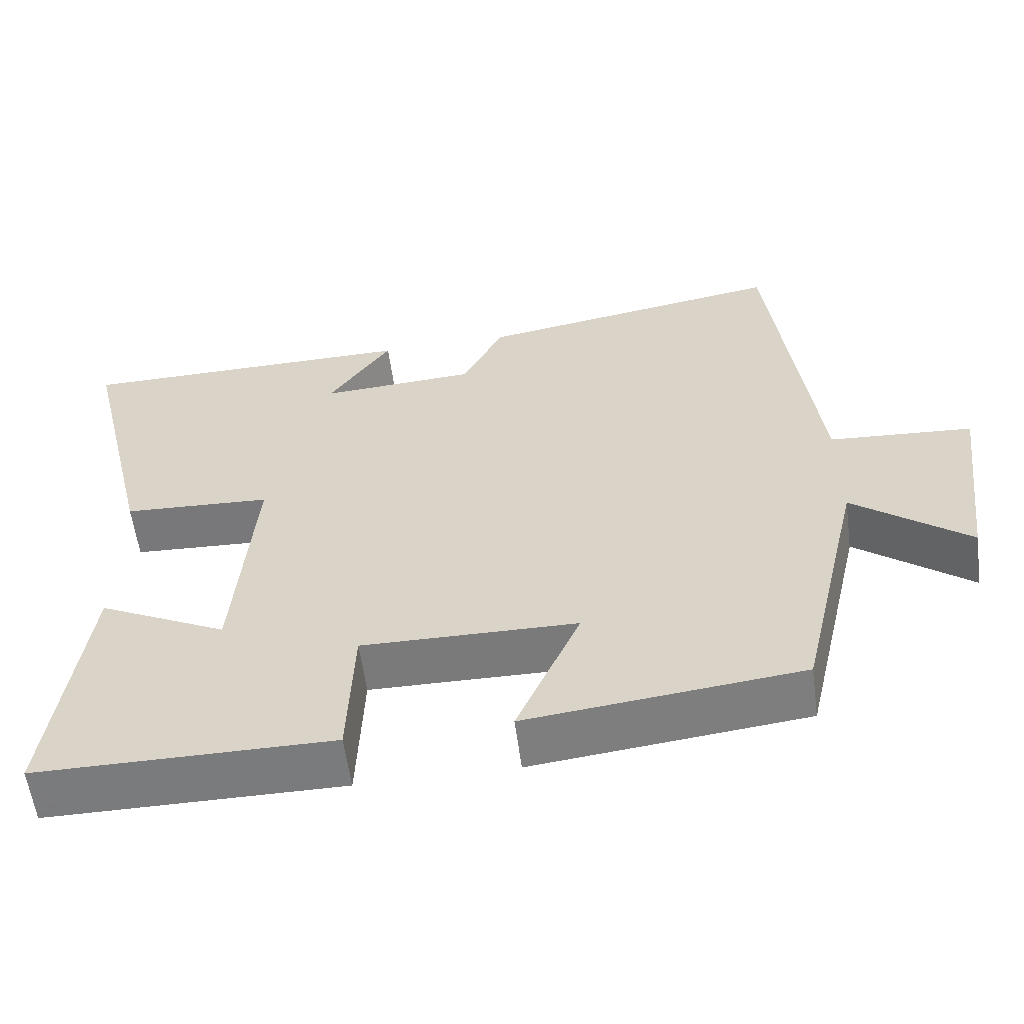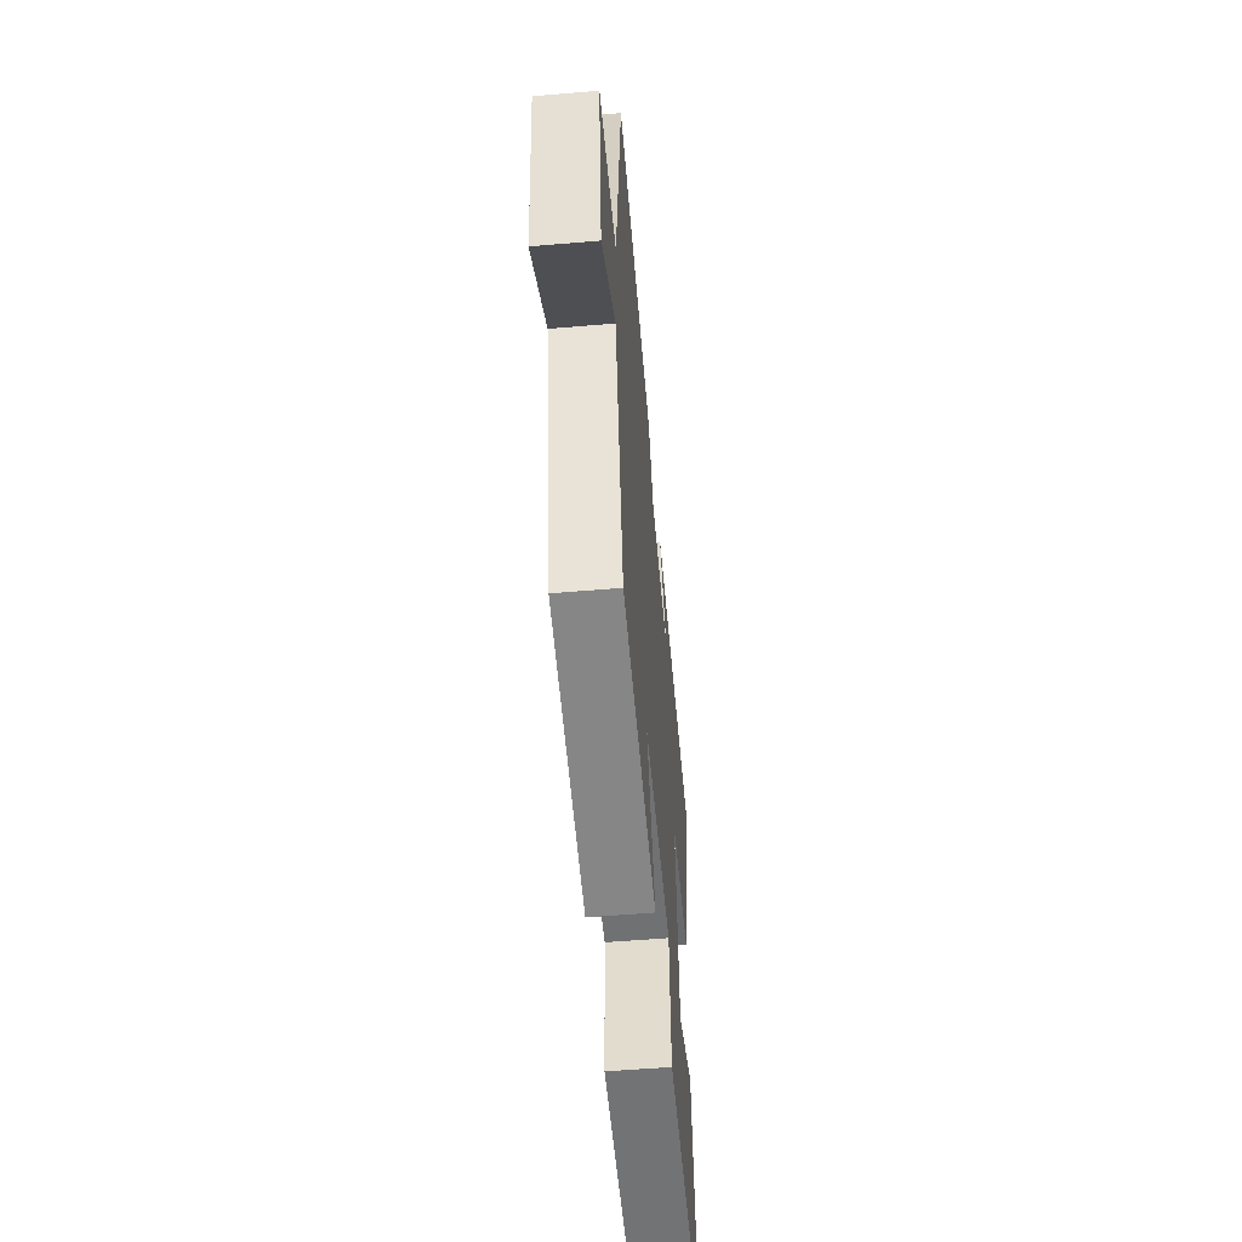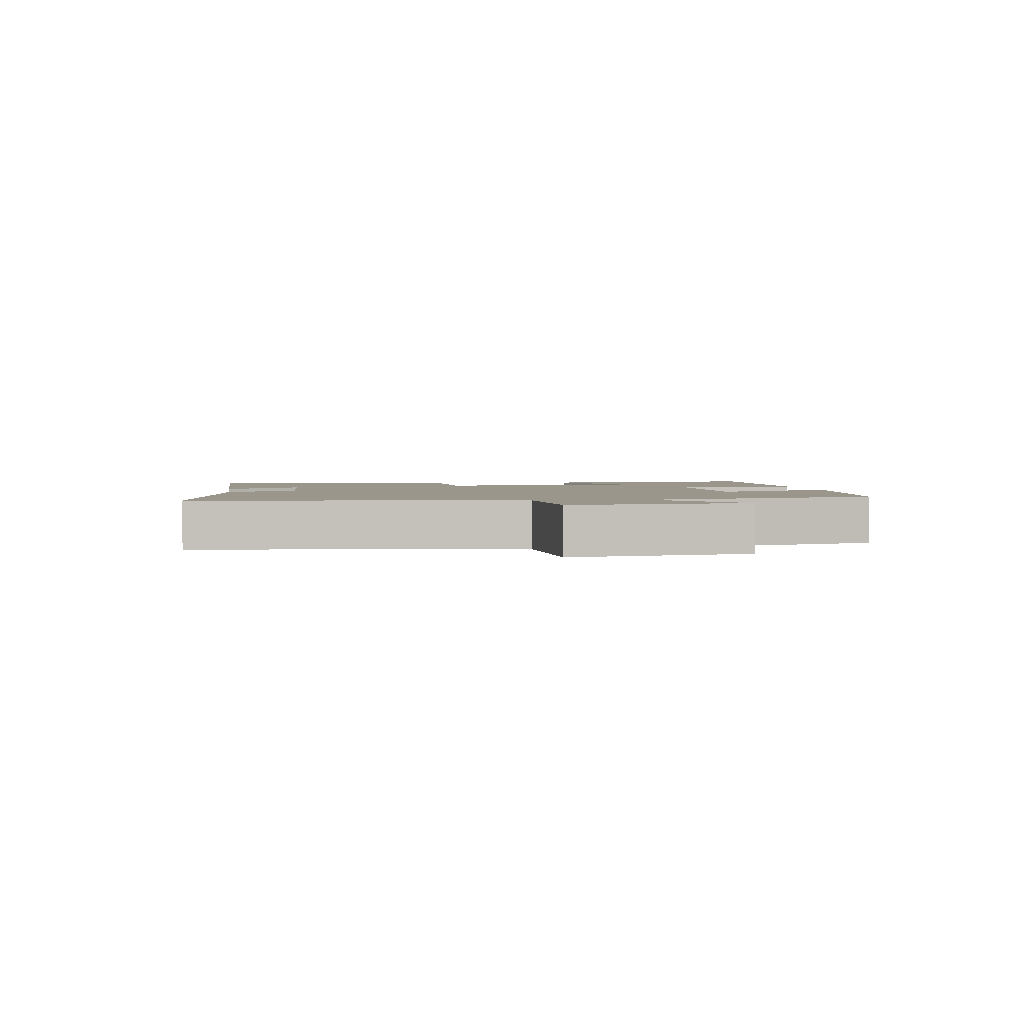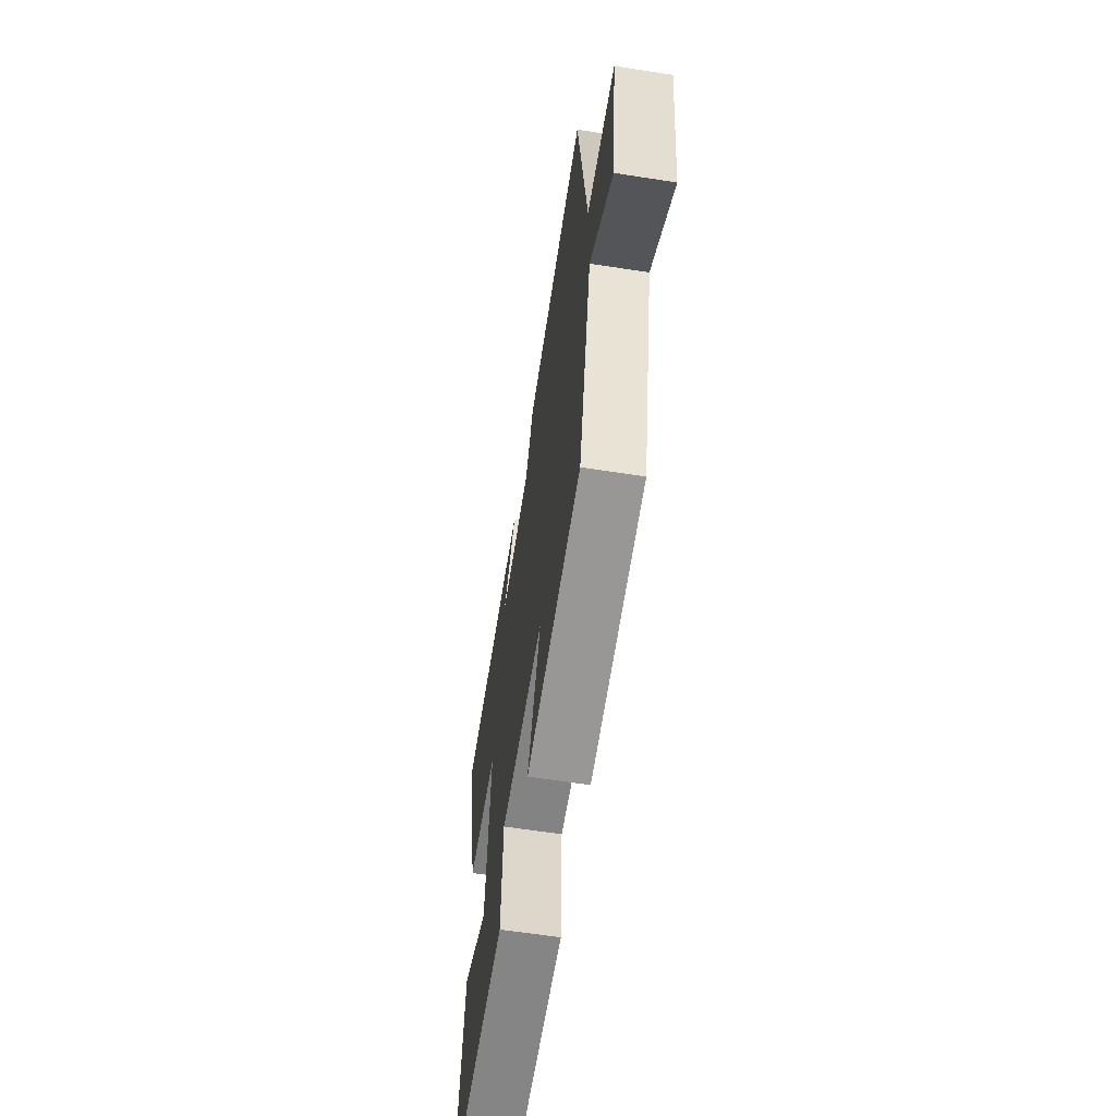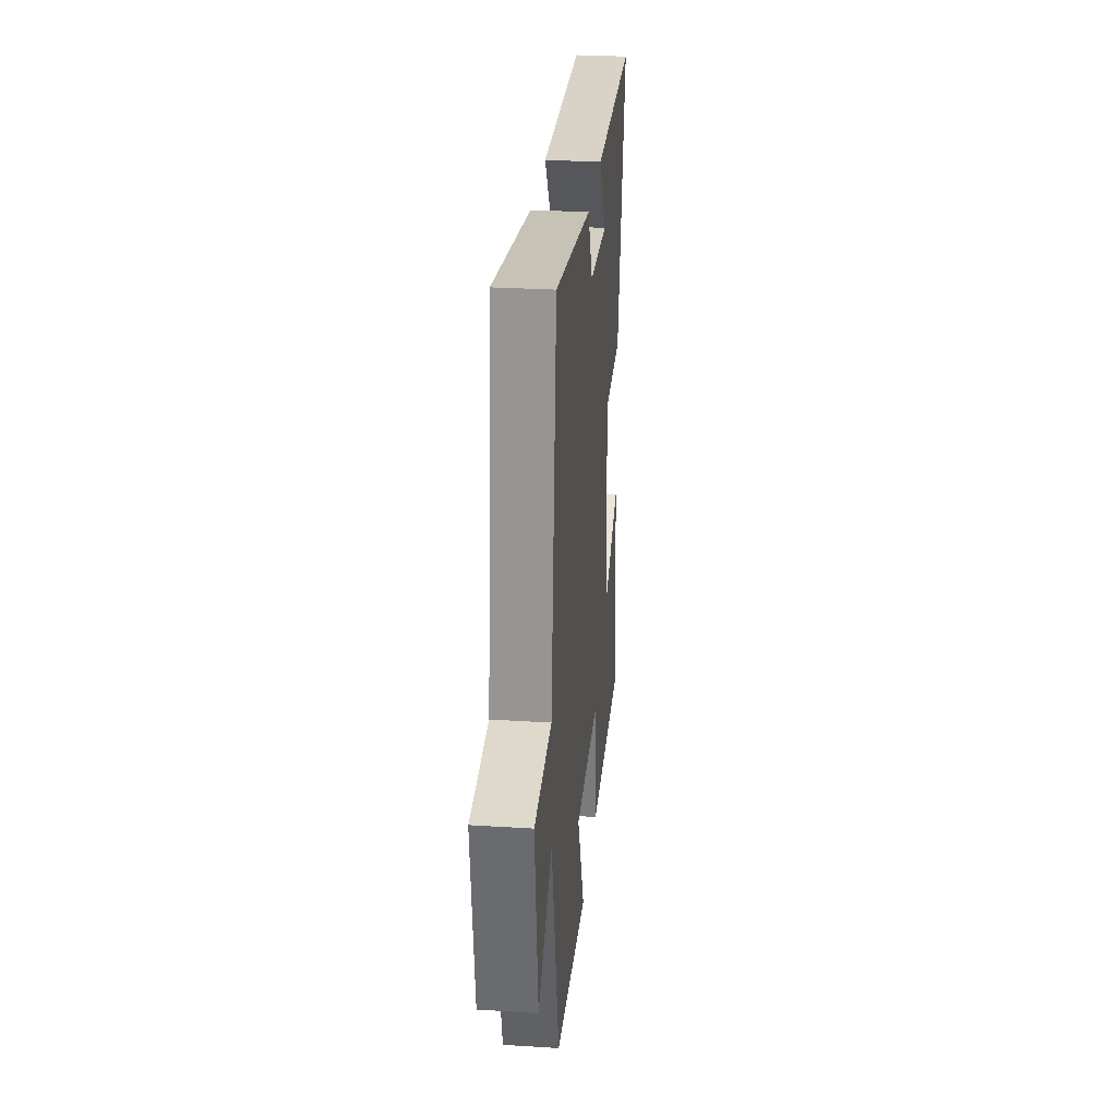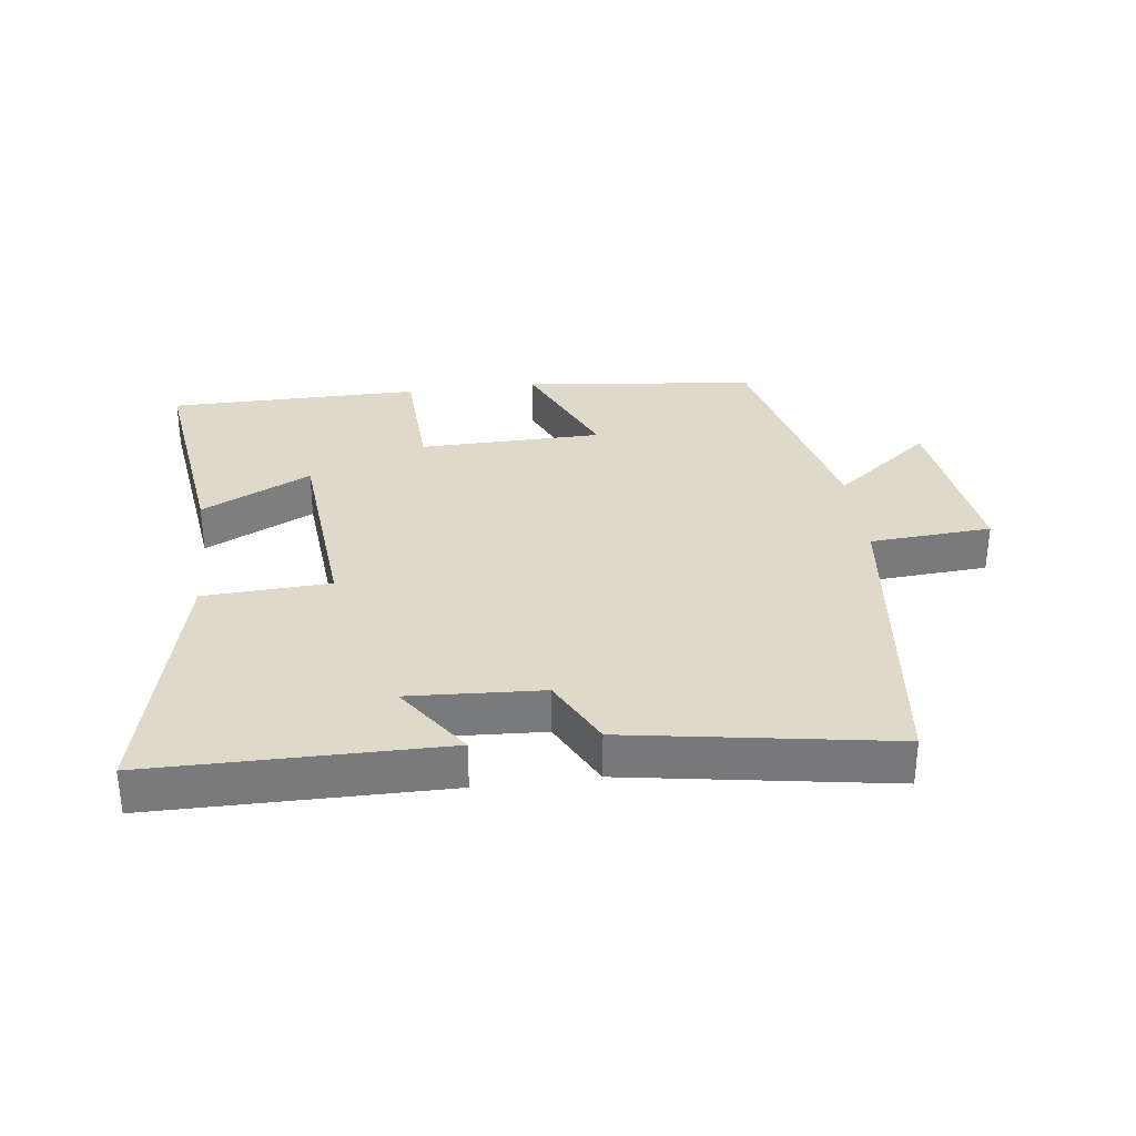
<metadata>
{"format":"obj","ext":"obj","renderer":"f3d","projection":"perspective","resolution":1024,"background":"white","views":[{"elev":-58.3,"azim":7.6,"up":"+Z"},{"elev":-56.0,"azim":95.1,"up":"+Z"},{"elev":2.3,"azim":81.6,"up":"+Y"},{"elev":-62.0,"azim":81.0,"up":"+Z"},{"elev":28.5,"azim":95.4,"up":"+Z"},{"elev":32.3,"azim":-7.3,"up":"+Y"}]}
</metadata>
<code>
v -0.545 0.07 -0.499
v -0.5 0.07 -0.15
v -0.33 0.07 -0.234
v -0.304 0.07 0.086
v -0.5 0.07 0.096
v -0.596 0.07 0.497
v -0.145 0.07 0.5
v -0.228 0.07 0.38
v -0.022 0.07 0.392
v 0.033 0.07 0.5
v 0.44 0.07 0.567
v 0.5 0.07 0.072
v 0.689 0.07 0.059
v 0.653 0.07 -0.215
v 0.5 0.07 -0.096
v 0.415 0.07 -0.46
v 0.054 0.07 -0.5
v 0.138 0.07 -0.309
v -0.146 0.07 -0.305
v -0.154 0.07 -0.5
v -0.545 0 -0.499
v -0.5 0 -0.15
v -0.33 0 -0.234
v -0.304 0 0.086
v -0.5 0 0.096
v -0.596 0 0.497
v -0.145 0 0.5
v -0.228 0 0.38
v -0.022 0 0.392
v 0.033 0 0.5
v 0.44 0 0.567
v 0.5 0 0.072
v 0.689 0 0.059
v 0.653 0 -0.215
v 0.5 0 -0.096
v 0.415 0 -0.46
v 0.054 0 -0.5
v 0.138 0 -0.309
v -0.146 0 -0.305
v -0.154 0 -0.5
f 19 20 1
f 15 16 17 18
f 15 18 19
f 12 13 14 15
f 12 15 19
f 9 10 11 12
f 8 9 12 19
f 5 6 7 8
f 4 5 8
f 3 4 8 19
f 1 2 3
f 1 3 19
f 21 40 39
f 38 37 36 35
f 39 38 35
f 35 34 33 32
f 39 35 32
f 32 31 30 29
f 39 32 29 28
f 28 27 26 25
f 28 25 24
f 39 28 24 23
f 23 22 21
f 39 23 21
f 1 21 22 2
f 2 22 23 3
f 3 23 24 4
f 4 24 25 5
f 5 25 26 6
f 6 26 27 7
f 7 27 28 8
f 8 28 29 9
f 9 29 30 10
f 10 30 31 11
f 11 31 32 12
f 12 32 33 13
f 13 33 34 14
f 14 34 35 15
f 15 35 36 16
f 16 36 37 17
f 17 37 38 18
f 18 38 39 19
f 19 39 40 20
f 20 40 21 1

</code>
